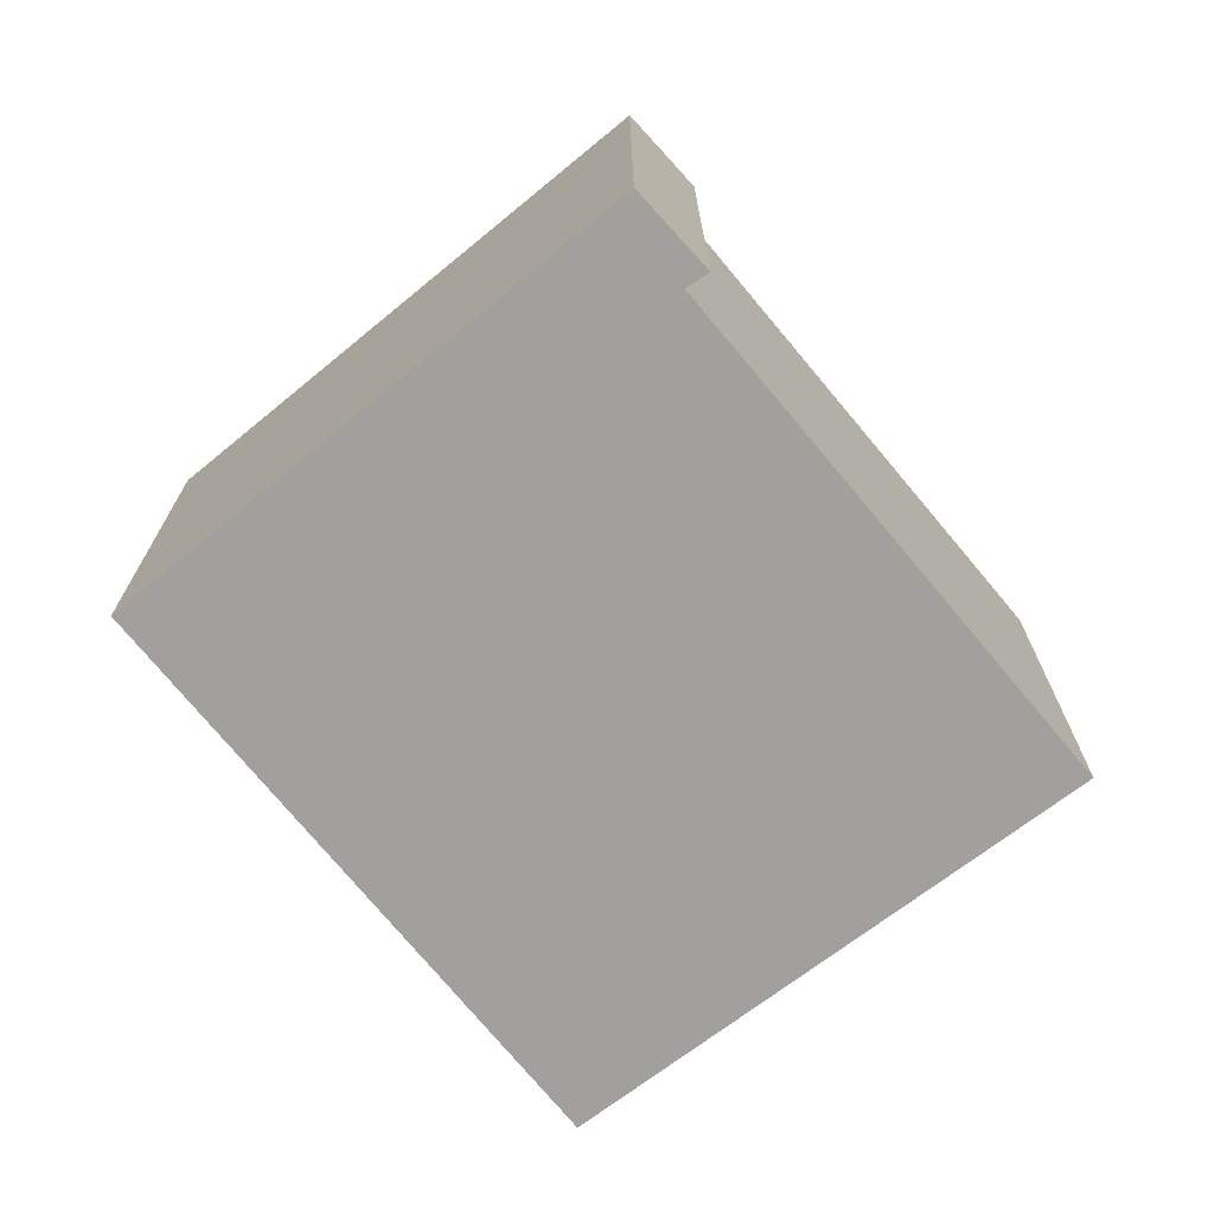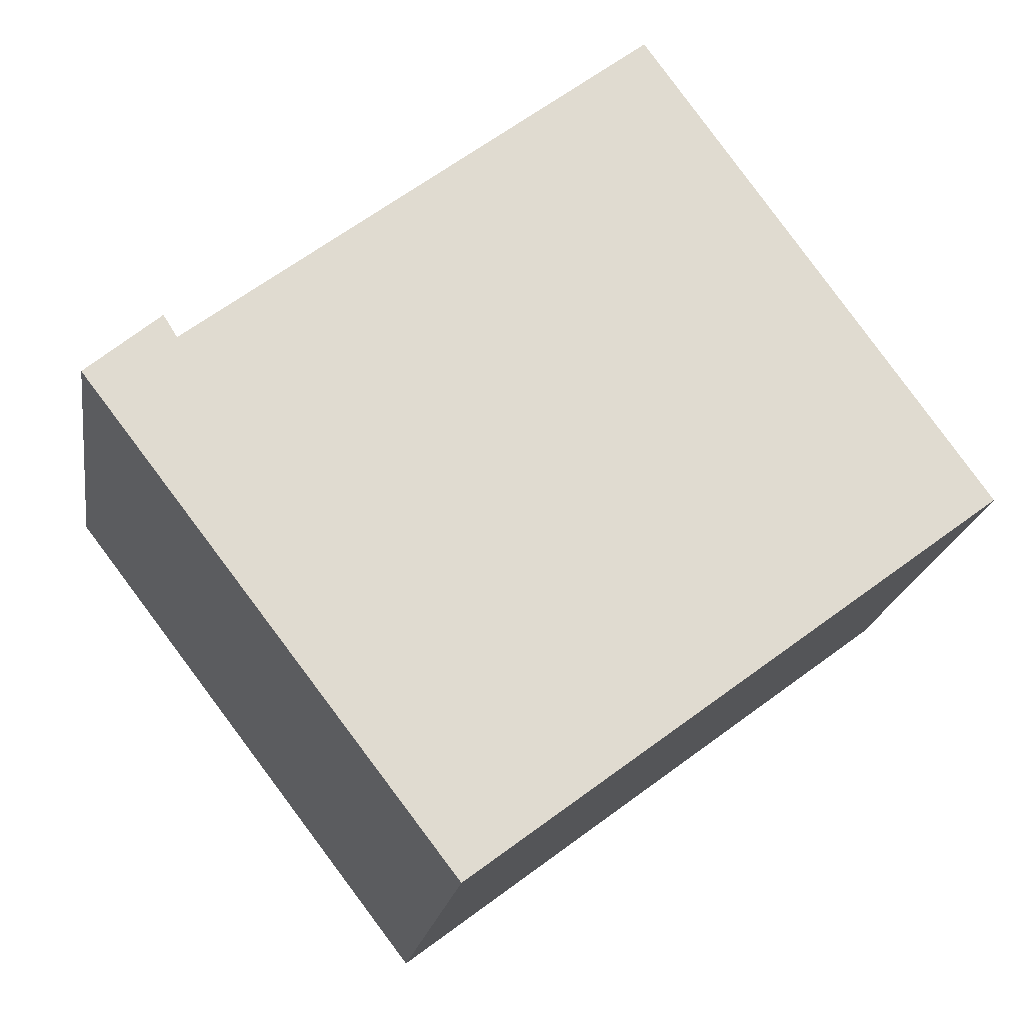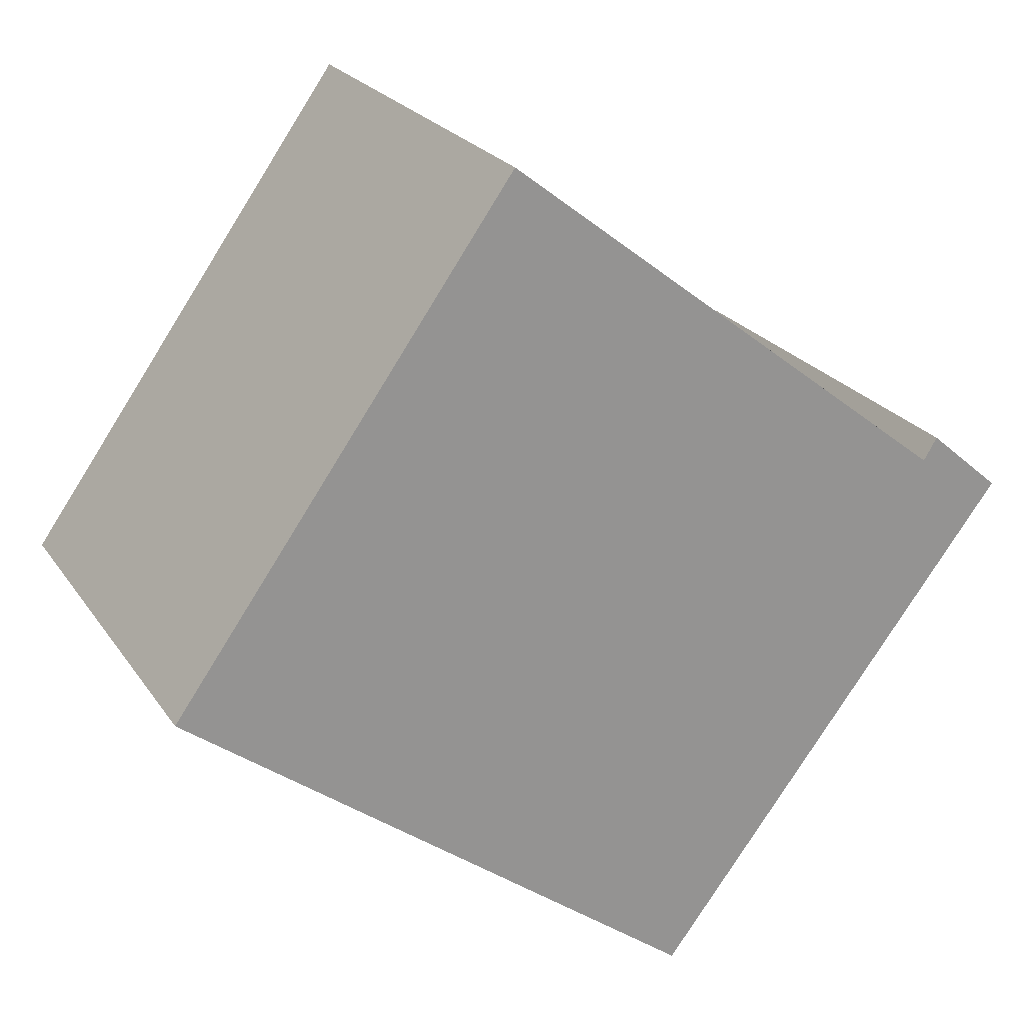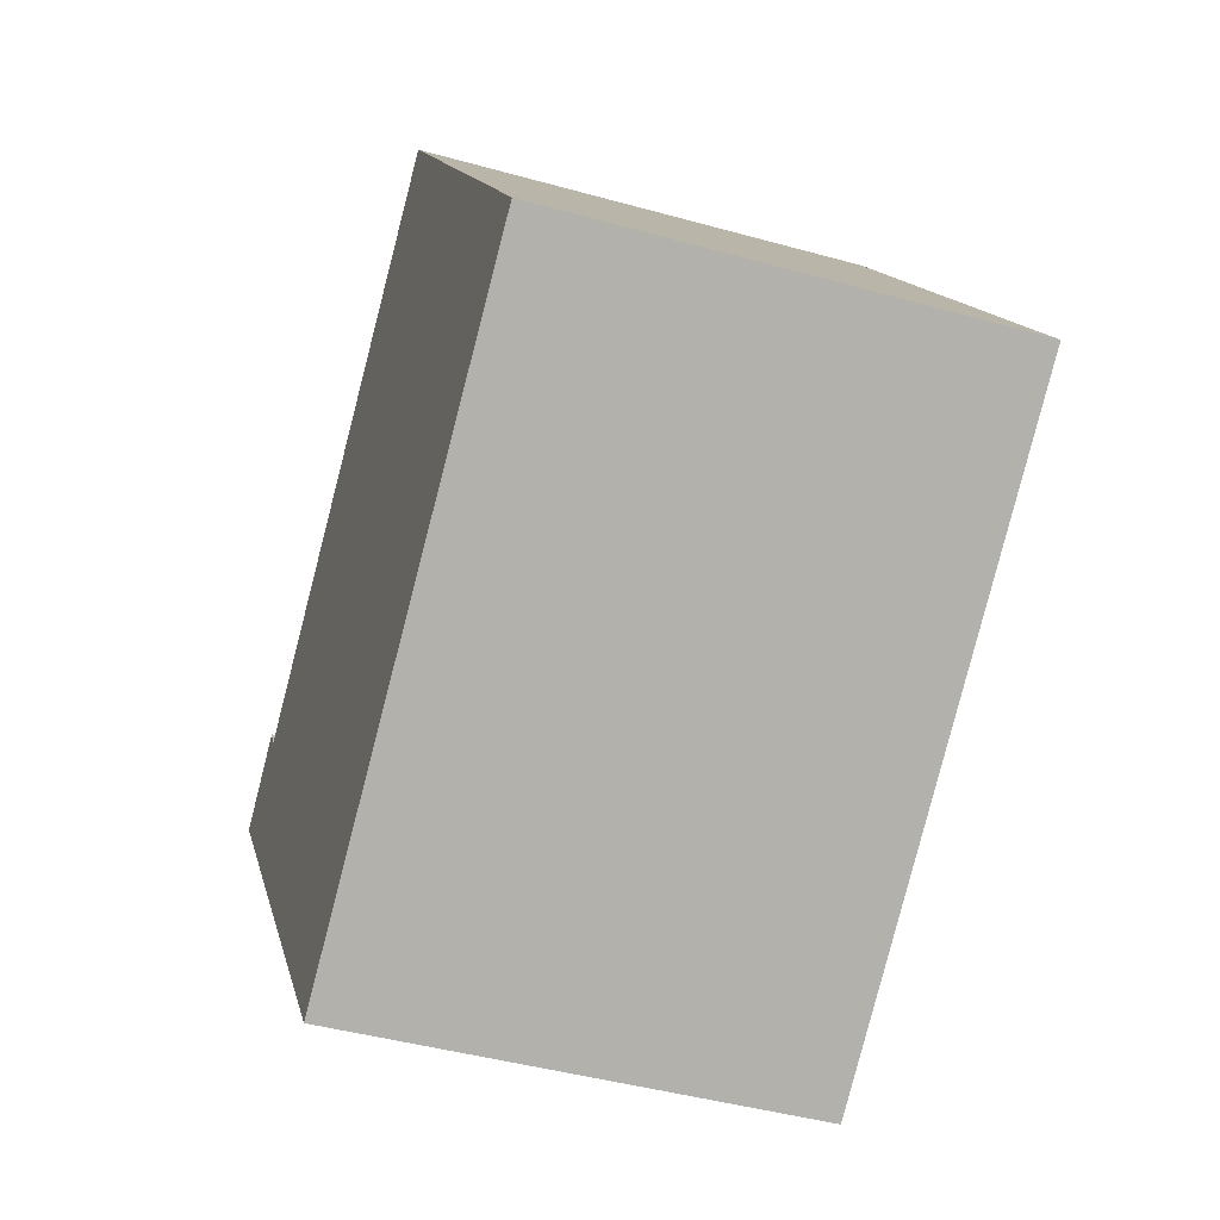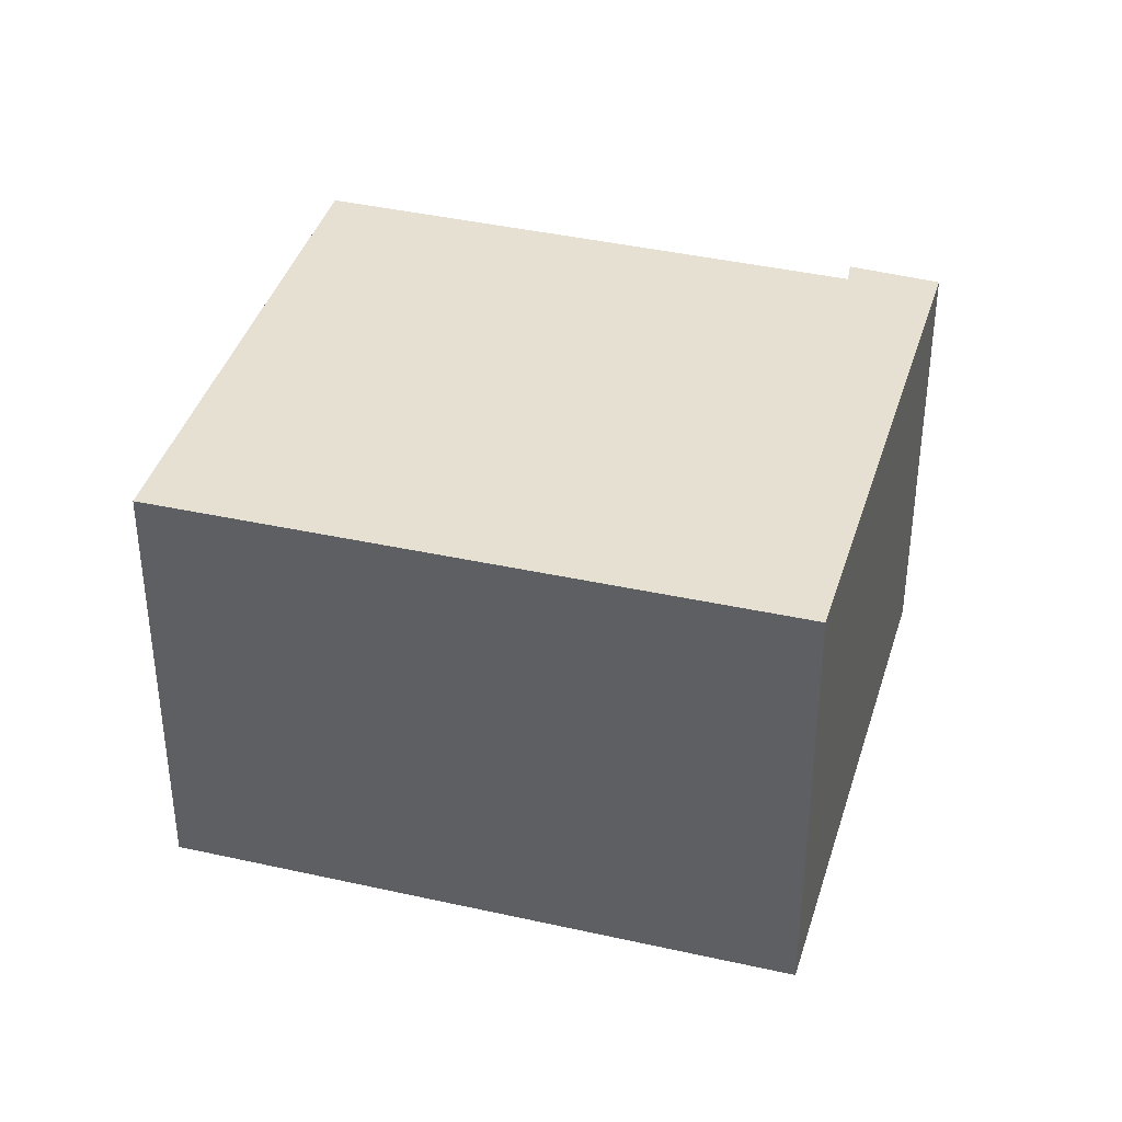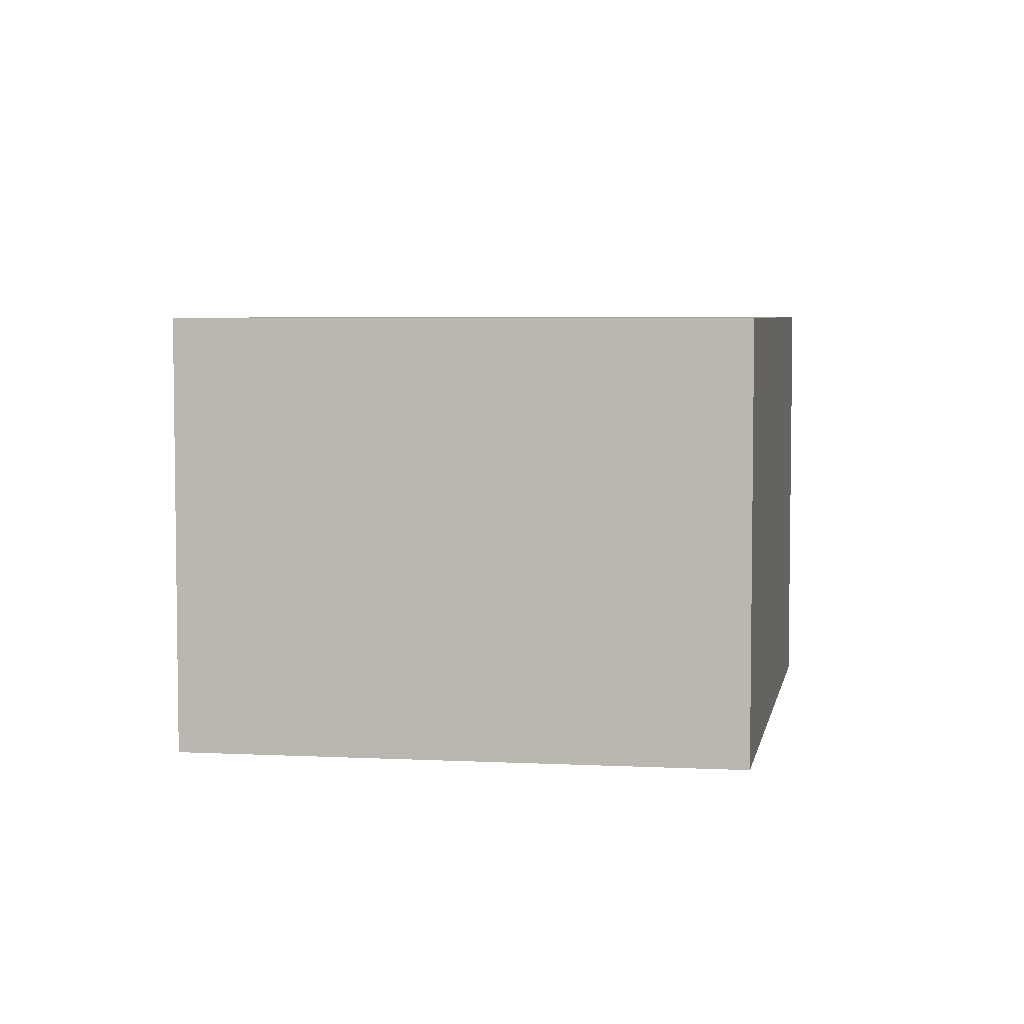
<metadata>
{"format":"obj","ext":"obj","renderer":"f3d","projection":"perspective","resolution":1024,"background":"white","views":[{"elev":-71.7,"azim":-88.1,"up":"+Y"},{"elev":-19.7,"azim":-8.7,"up":"+Z"},{"elev":23.2,"azim":154.6,"up":"+Z"},{"elev":-43.5,"azim":71.7,"up":"+Z"},{"elev":37.6,"azim":159.0,"up":"+Y"},{"elev":5.1,"azim":63.5,"up":"+Y"}]}
</metadata>
<code>
v  1.66 2.042 -2.163
v  2.496 2.042 1.821
v  4.051 2.042 -0.366
v  0.399 2.042 0.185
v  0 2.042 1.25e-16
v  0.336 2.042 0.287
v  2.496 -1.115e-16 1.821
v  4.051 2.241e-17 -0.366
v  0.336 -1.757e-17 0.287
v  0.399 -1.133e-17 0.185
v  1.66 1.324e-16 -2.163
v  0 0 0
g defaultobject
f 1 2 3
f 2 1 4
f 4 1 5
f 4 5 6
f 7 3 2
f 3 7 8
f 9 4 6
f 4 9 10
f 8 1 3
f 1 8 11
f 11 5 1
f 5 11 12
f 12 6 5
f 6 12 9
f 10 2 4
f 2 10 7
f 12 10 9
f 10 12 11
f 7 11 8
f 11 7 10

</code>
